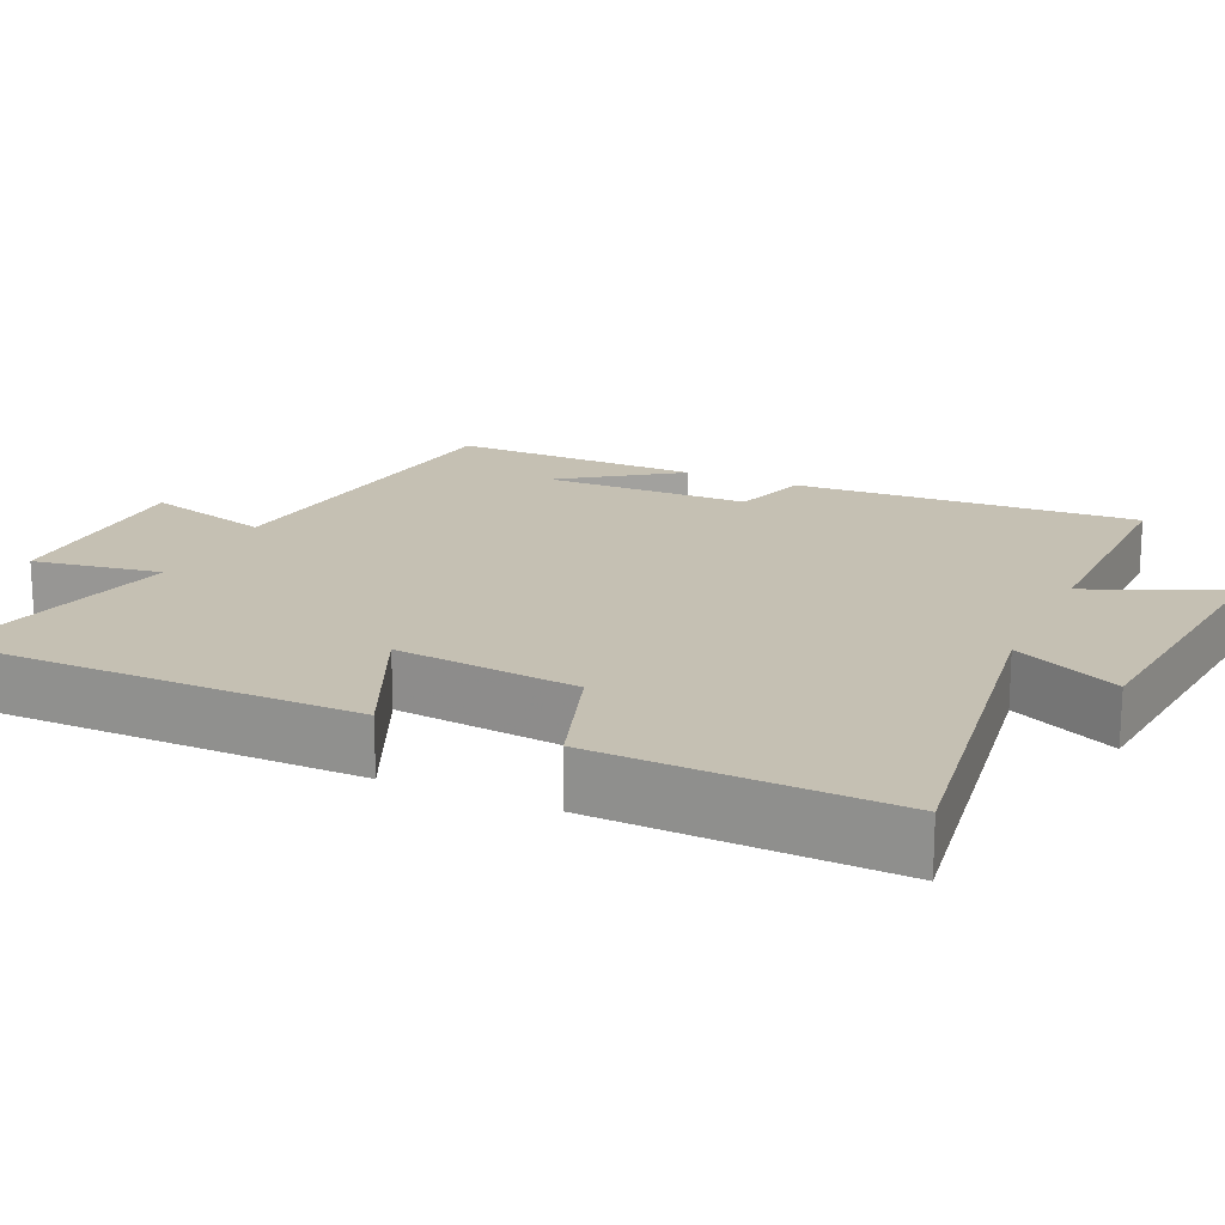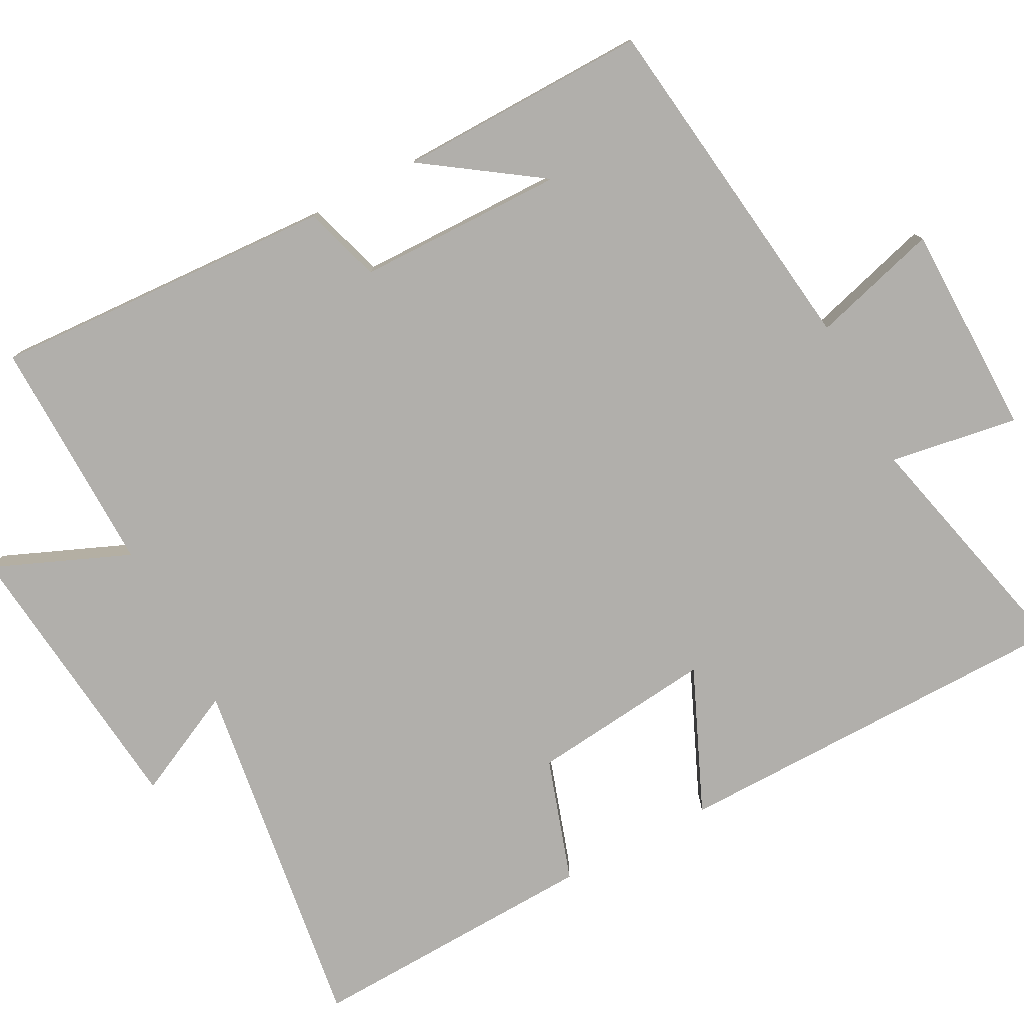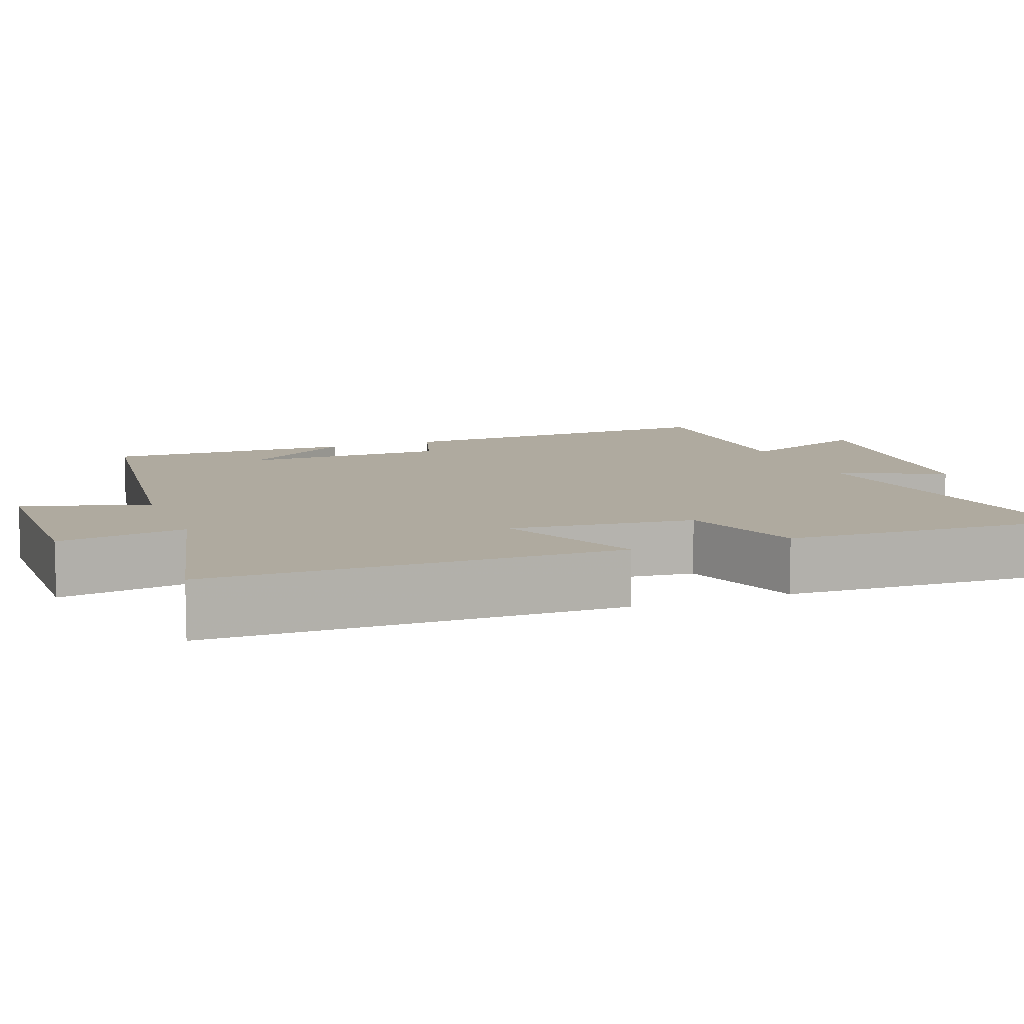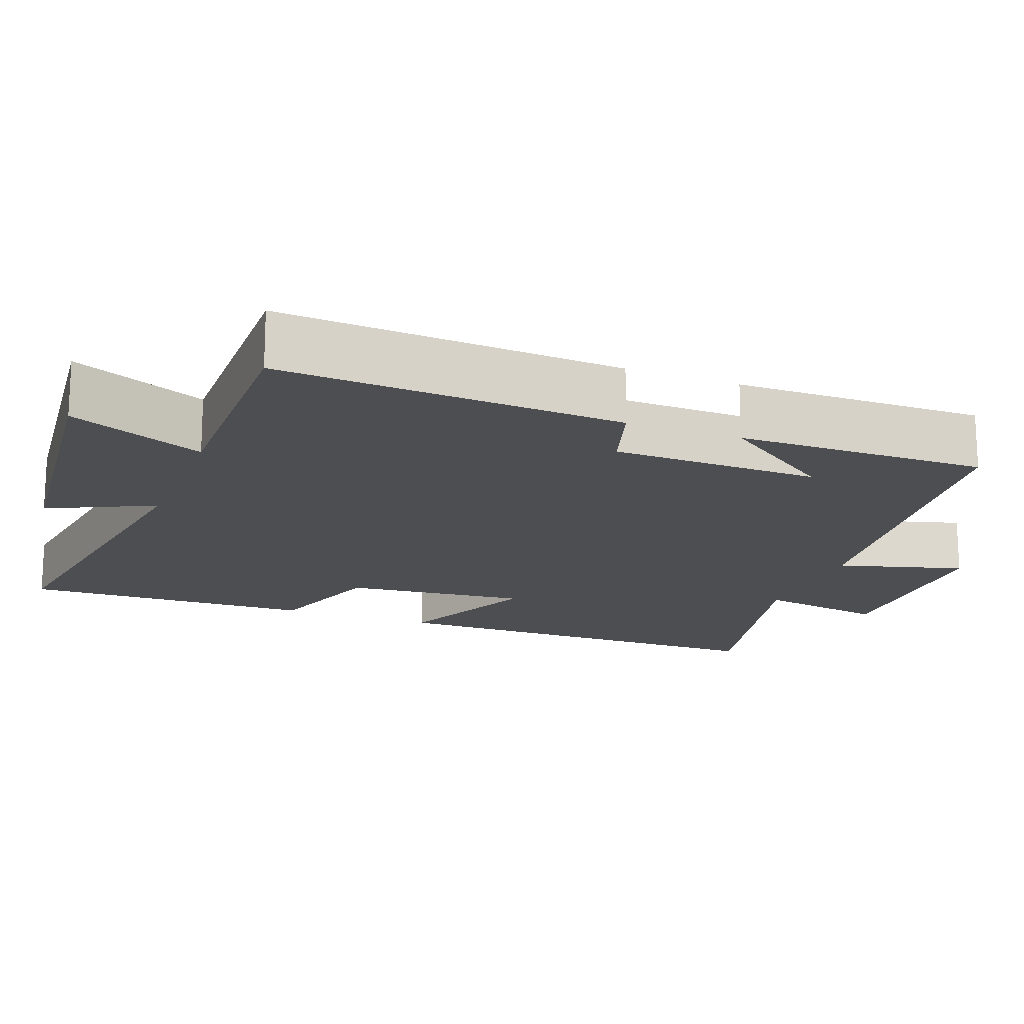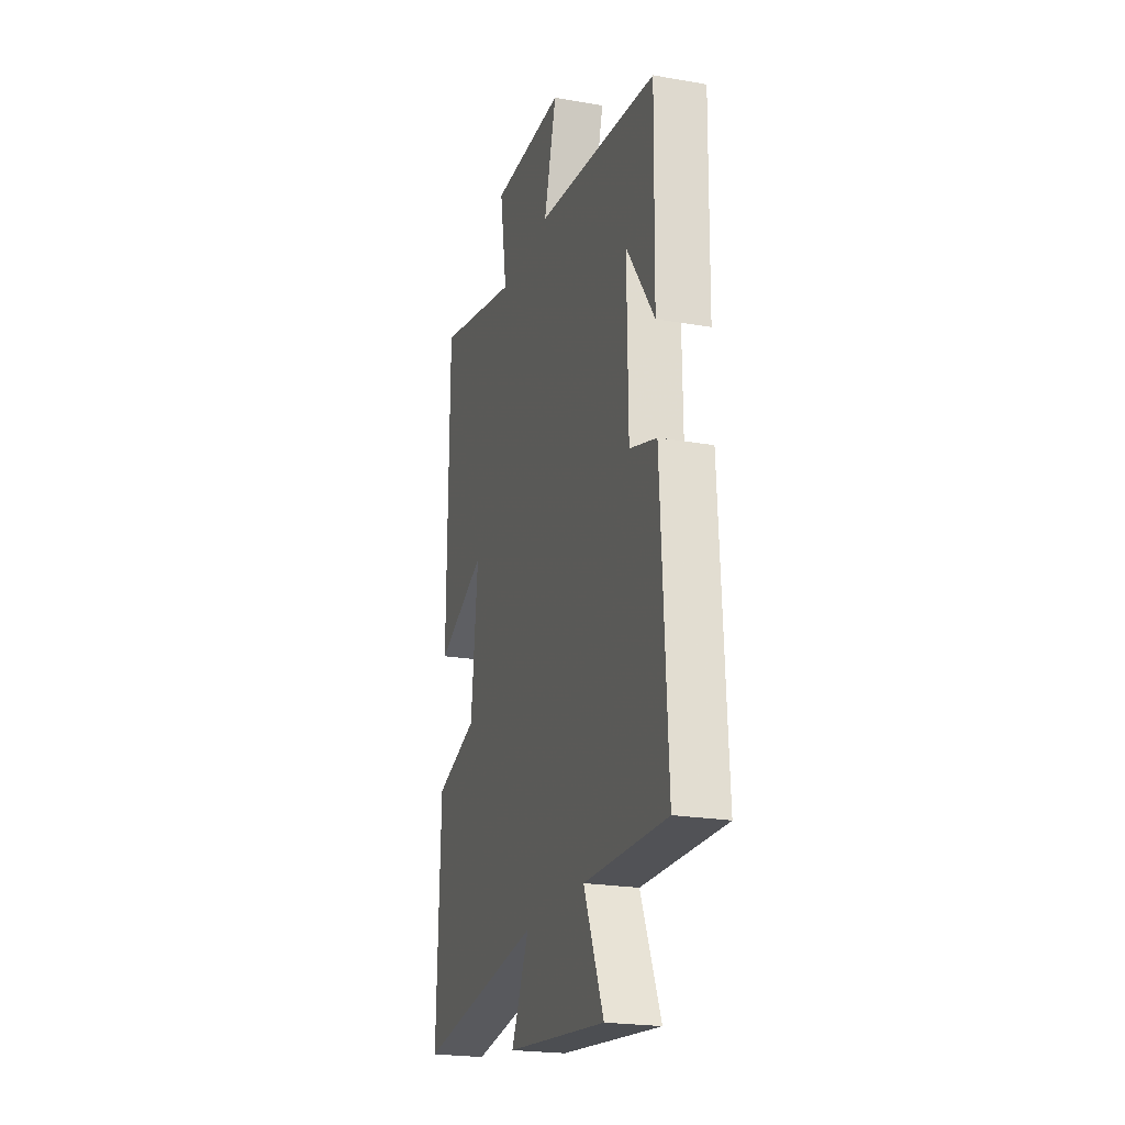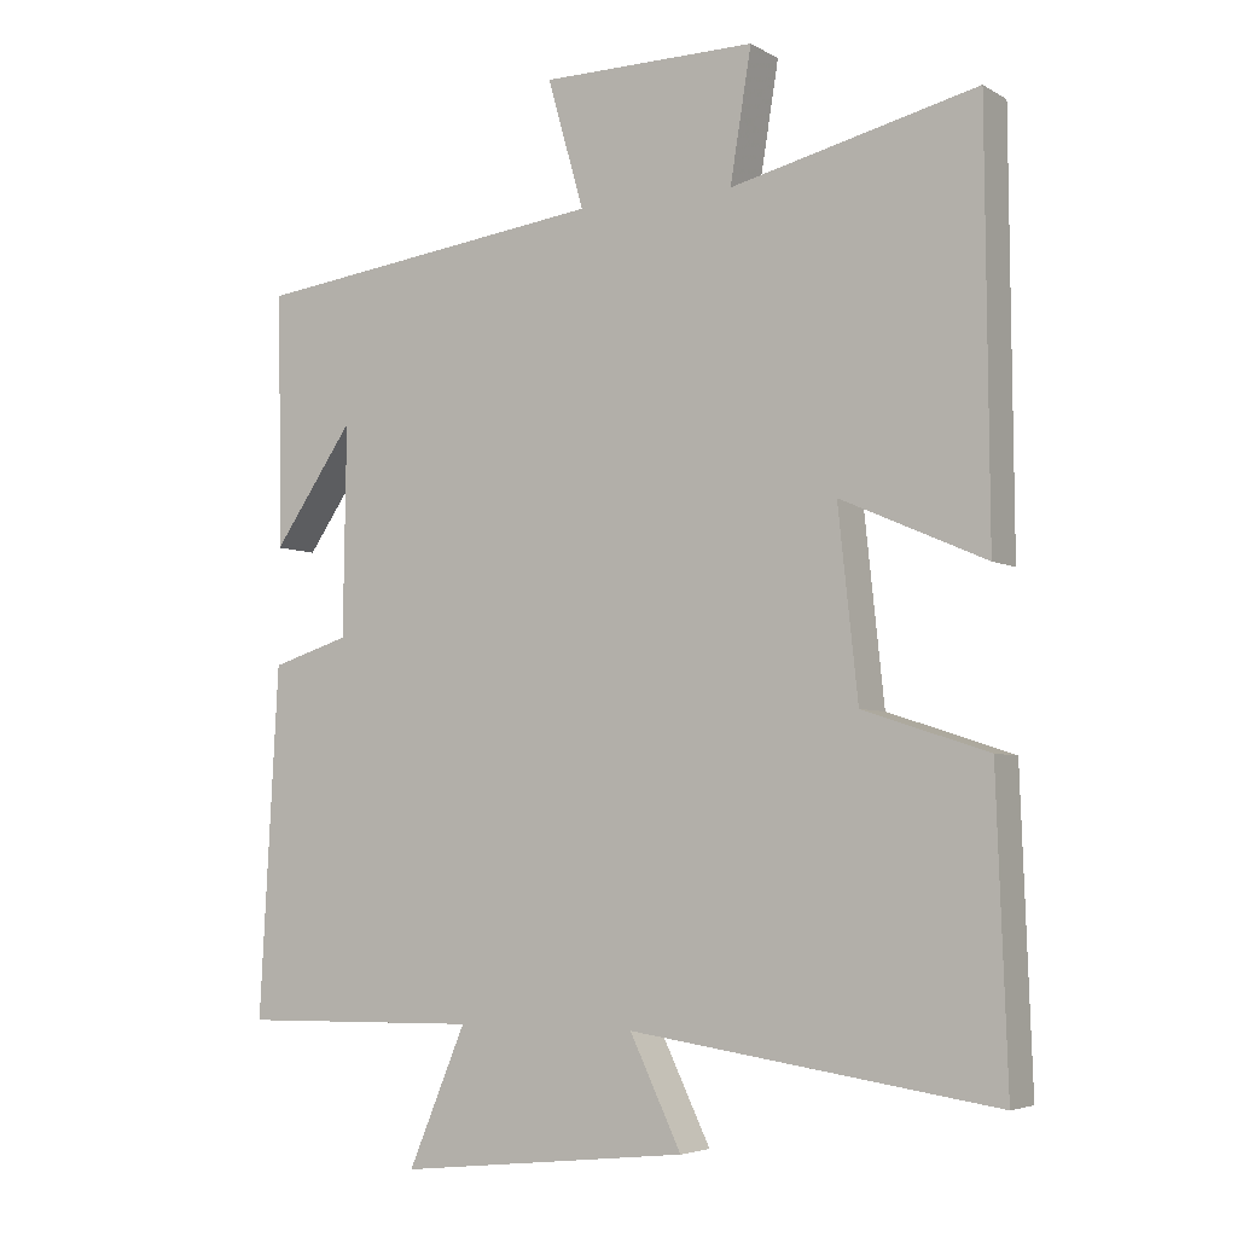
<metadata>
{"format":"obj","ext":"obj","renderer":"f3d","projection":"perspective","resolution":1024,"background":"white","views":[{"elev":18.1,"azim":114.3,"up":"+Y"},{"elev":-78.1,"azim":-62.0,"up":"+Y"},{"elev":9.4,"azim":69.2,"up":"+Y"},{"elev":-17.2,"azim":-111.0,"up":"+Y"},{"elev":-22.2,"azim":-106.8,"up":"+Z"},{"elev":-4.9,"azim":30.9,"up":"+Z"}]}
</metadata>
<code>
v 0.496 0.07 0.577
v 0.5 0.07 0.034
v 0.309 0.07 0.118
v 0.335 0.07 -0.126
v 0.5 0.07 -0.18
v 0.514 0.07 -0.57
v 0.032 0.07 -0.5
v 0.1 0.07 -0.641
v -0.284 0.07 -0.681
v -0.208 0.07 -0.5
v -0.525 0.07 -0.505
v -0.5 0.07 -0.047
v -0.397 0.07 -0.015
v -0.393 0.07 0.261
v -0.5 0.07 0.107
v -0.505 0.07 0.441
v -0.037 0.07 0.5
v -0.085 0.07 0.669
v 0.199 0.07 0.671
v 0.171 0.07 0.5
v 0.496 0 0.577
v 0.5 0 0.034
v 0.309 0 0.118
v 0.335 0 -0.126
v 0.5 0 -0.18
v 0.514 0 -0.57
v 0.032 0 -0.5
v 0.1 0 -0.641
v -0.284 0 -0.681
v -0.208 0 -0.5
v -0.525 0 -0.505
v -0.5 0 -0.047
v -0.397 0 -0.015
v -0.393 0 0.261
v -0.5 0 0.107
v -0.505 0 0.441
v -0.037 0 0.5
v -0.085 0 0.669
v 0.199 0 0.671
v 0.171 0 0.5
f 17 18 19 20
f 16 17 20
f 14 15 16
f 14 16 20
f 13 14 20 1
f 10 11 12 13
f 7 8 9 10
f 7 10 13 1
f 4 5 6 7
f 3 4 7
f 1 2 3
f 1 3 7
f 40 39 38 37
f 40 37 36
f 36 35 34
f 40 36 34
f 21 40 34 33
f 33 32 31 30
f 30 29 28 27
f 21 33 30 27
f 27 26 25 24
f 27 24 23
f 23 22 21
f 27 23 21
f 1 21 22 2
f 2 22 23 3
f 3 23 24 4
f 4 24 25 5
f 5 25 26 6
f 6 26 27 7
f 7 27 28 8
f 8 28 29 9
f 9 29 30 10
f 10 30 31 11
f 11 31 32 12
f 12 32 33 13
f 13 33 34 14
f 14 34 35 15
f 15 35 36 16
f 16 36 37 17
f 17 37 38 18
f 18 38 39 19
f 19 39 40 20
f 20 40 21 1

</code>
